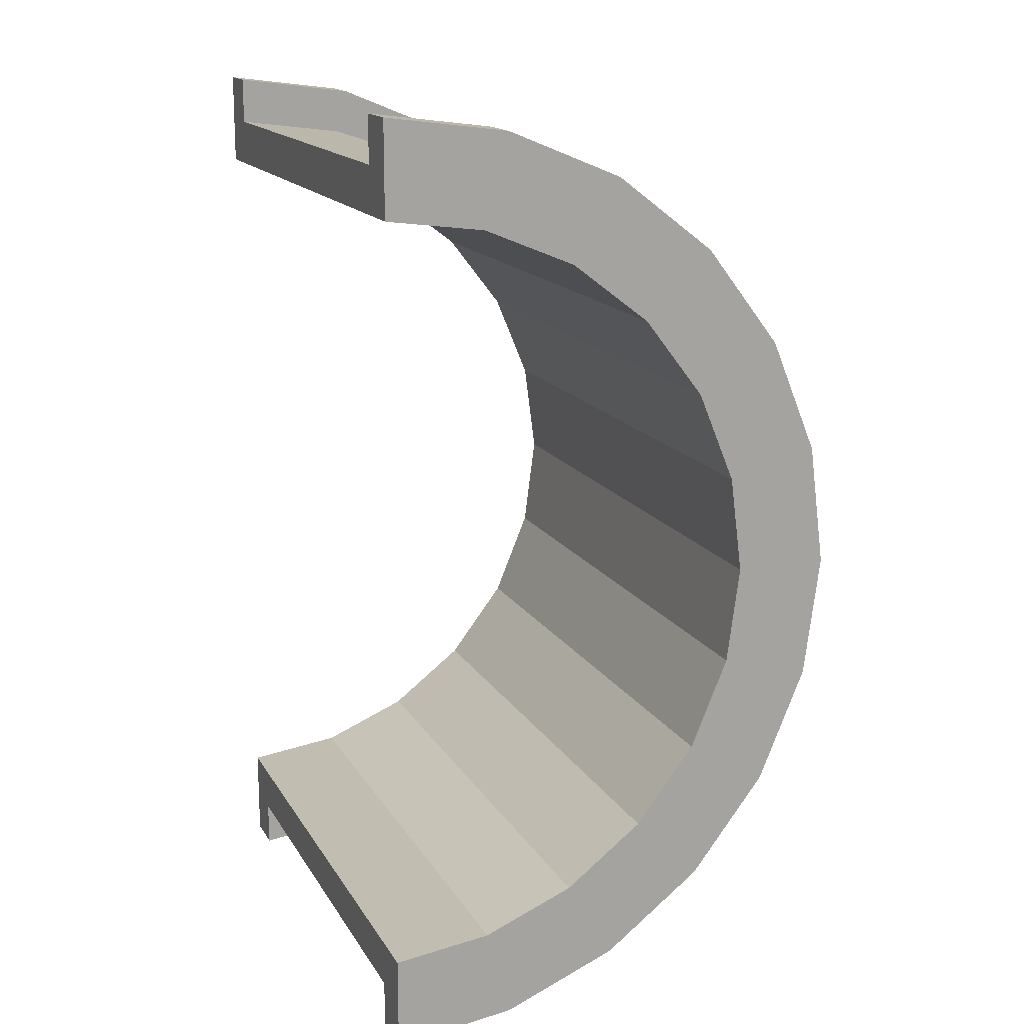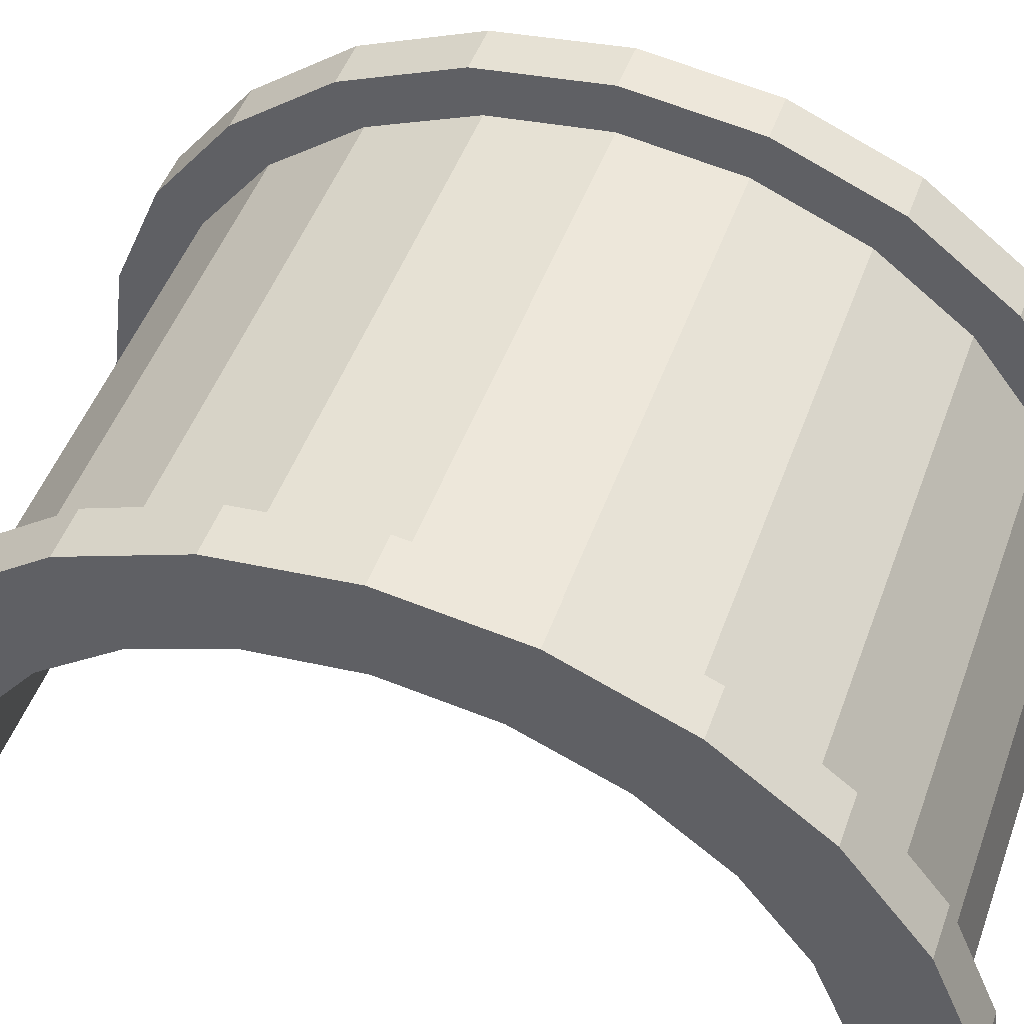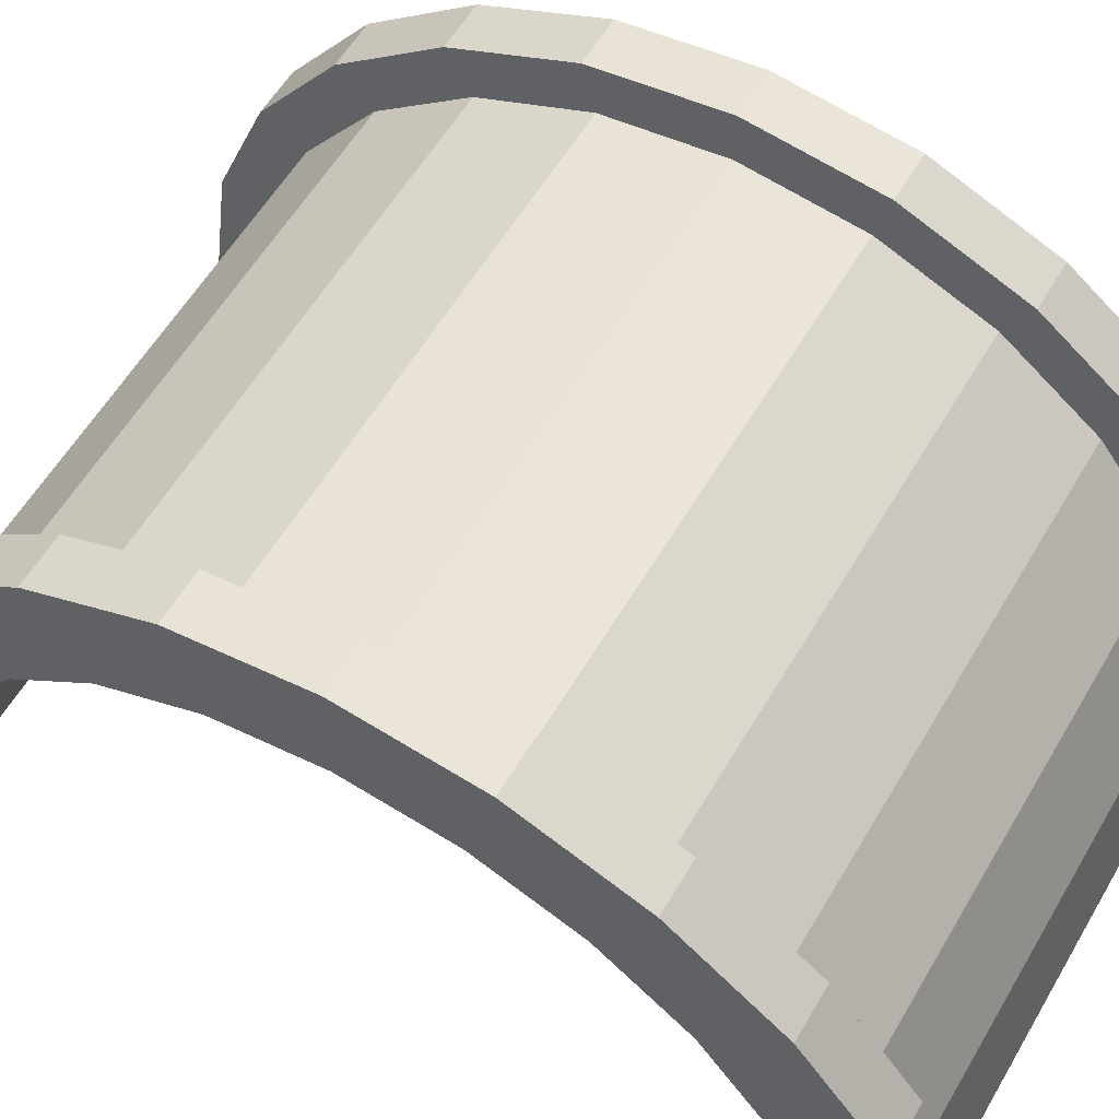
<metadata>
{"format":"obj","ext":"obj","renderer":"f3d","projection":"perspective","resolution":1024,"background":"white","views":[{"elev":15.8,"azim":-111.0,"up":"+Y"},{"elev":48.6,"azim":109.5,"up":"+Z"},{"elev":57.3,"azim":-60.0,"up":"+Z"}]}
</metadata>
<code>
v 1 2.329 8.693
v 11.25 0 9
v 11.25 2.329 8.693
v 11.25 0 9
v 1 2.329 8.693
v 1 0 9
v 11.25 9 0
v 1 9 0
v 11.25 9 0
v 1 9 0
v 11.25 9 0
v 1 9 0
v 11.25 7.794 4.5
v 1 6.364 6.364
v 11.25 6.364 6.364
v 1 6.364 6.364
v 11.25 7.794 4.5
v 1 7.794 4.5
v 1 6.364 6.364
v 11.25 4.5 7.794
v 11.25 6.364 6.364
v 11.25 4.5 7.794
v 1 6.364 6.364
v 1 4.5 7.794
v 11.25 8.693 2.329
v 1 7.794 4.5
v 11.25 7.794 4.5
v 1 7.794 4.5
v 11.25 8.693 2.329
v 1 8.693 2.329
v 1 -7.794 4.5
v 11.25 -6.364 6.364
v 1 -6.364 6.364
v 11.25 -6.364 6.364
v 1 -7.794 4.5
v 11.25 -7.794 4.5
v -0 7.727 2.071
v -0 9.659 2.588
v 0 10 0
v -0 7.727 2.071
v 0 10 0
v 0 8 0
v -0 9.659 2.588
v -0 7.727 2.071
v -0 8.66 5
v -0 6.928 4
v -0 8.66 5
v -0 7.727 2.071
v -0 8.66 5
v -0 6.928 4
v -0 7.071 7.071
v -0 5.657 5.657
v -0 7.071 7.071
v -0 6.928 4
v -0 5.657 5.657
v -0 5 8.66
v -0 7.071 7.071
v -0 4 6.928
v -0 5 8.66
v -0 5.657 5.657
v -0 4 6.928
v -0 2.588 9.659
v -0 5 8.66
v -0 2.071 7.727
v -0 2.588 9.659
v -0 4 6.928
v -0 0 8
v -0 2.588 9.659
v -0 2.071 7.727
v -0 0 8
v -0 0 10
v -0 2.588 9.659
v -0 -2.071 7.727
v -0 0 10
v -0 0 8
v -0 -2.071 7.727
v -0 -2.588 9.659
v -0 0 10
v -0 -4 6.928
v -0 -2.588 9.659
v -0 -2.071 7.727
v -0 -4 6.928
v -0 -5 8.66
v -0 -2.588 9.659
v -0 -5.657 5.657
v -0 -5 8.66
v -0 -4 6.928
v -0 -7.071 7.071
v -0 -5.657 5.657
v -0 -6.928 4
v -0 -5.657 5.657
v -0 -7.071 7.071
v -0 -5 8.66
v -0 -8.66 5
v -0 -6.928 4
v -0 -7.727 2.071
v -0 -9.659 2.588
v -0 -7.727 2.071
v 0 -8 0
v -0 -6.928 4
v -0 -8.66 5
v -0 -7.071 7.071
v -0 -7.727 2.071
v -0 -9.659 2.588
v -0 -8.66 5
v -0 -9.659 2.588
v 0 -8 0
v 0 -10 0
v 1 4.5 7.794
v 11.25 2.329 8.693
v 11.25 4.5 7.794
v 11.25 2.329 8.693
v 1 4.5 7.794
v 1 2.329 8.693
v 11.25 9 0
v 1 8.693 2.329
v 11.25 8.693 2.329
v 1 8.693 2.329
v 11.25 9 0
v 1 9 0
v 1 -9 0
v 11.25 -9 0
v 1 -9 0
v 11.25 -9 0
v 1 -9 0
v 11.25 -9 0
v 1 -8.693 2.329
v 11.25 -7.794 4.5
v 1 -7.794 4.5
v 11.25 -7.794 4.5
v 1 -8.693 2.329
v 11.25 -8.693 2.329
v 1 -4.5 7.794
v 11.25 -6.364 6.364
v 11.25 -4.5 7.794
v 11.25 -6.364 6.364
v 1 -4.5 7.794
v 1 -6.364 6.364
v 1 0 9
v 11.25 -2.329 8.693
v 11.25 0 9
v 11.25 -2.329 8.693
v 1 0 9
v 1 -2.329 8.693
v 1 -8.693 2.329
v 11.25 -9 0
v 11.25 -8.693 2.329
v 11.25 -9 0
v 1 -8.693 2.329
v 1 -9 0
v 1 -2.329 8.693
v 11.25 -4.5 7.794
v 11.25 -2.329 8.693
v 11.25 -4.5 7.794
v 1 -2.329 8.693
v 1 -4.5 7.794
v 12.25 0 8
v -0 2.071 7.727
v 12.25 2.071 7.727
v -0 2.071 7.727
v 12.25 0 8
v -0 0 8
v 12.25 8 0
v 12.25 8 0
v 0 8 0
v -0 6.928 4
v 12.25 5.657 5.657
v -0 5.657 5.657
v 12.25 5.657 5.657
v -0 6.928 4
v 12.25 6.928 4
v -0 7.727 2.071
v 12.25 8 0
v 12.25 7.727 2.071
v 12.25 8 0
v -0 7.727 2.071
v 0 8 0
v -0 -2.071 7.727
v 12.25 0 8
v 12.25 -2.071 7.727
v 12.25 0 8
v -0 -2.071 7.727
v -0 0 8
v 12.25 4 6.928
v -0 5.657 5.657
v 12.25 5.657 5.657
v -0 5.657 5.657
v 12.25 4 6.928
v -0 4 6.928
v 12.25 2.071 7.727
v -0 4 6.928
v 12.25 4 6.928
v -0 4 6.928
v 12.25 2.071 7.727
v -0 2.071 7.727
v -0 7.727 2.071
v 12.25 6.928 4
v -0 6.928 4
v 12.25 6.928 4
v -0 7.727 2.071
v 12.25 7.727 2.071
v 12.25 -8 0
v 12.25 -8 0
v 0 -8 0
v 12.25 -6.928 4
v -0 -5.657 5.657
v 12.25 -5.657 5.657
v -0 -5.657 5.657
v 12.25 -6.928 4
v -0 -6.928 4
v 12.25 -8 0
v -0 -7.727 2.071
v 12.25 -7.727 2.071
v -0 -7.727 2.071
v 12.25 -8 0
v 0 -8 0
v -0 -4 6.928
v 12.25 -2.071 7.727
v 12.25 -4 6.928
v 12.25 -2.071 7.727
v -0 -4 6.928
v -0 -2.071 7.727
v 12.25 -7.727 2.071
v -0 -6.928 4
v 12.25 -6.928 4
v -0 -6.928 4
v 12.25 -7.727 2.071
v -0 -7.727 2.071
v -0 -5.657 5.657
v 12.25 -4 6.928
v 12.25 -5.657 5.657
v 12.25 -4 6.928
v -0 -5.657 5.657
v -0 -4 6.928
v -0 2.588 9.659
v 1 0 10
v 1 2.588 9.659
v 1 0 10
v -0 2.588 9.659
v -0 0 10
v 1 10 0
v 0 10 0
v 1 10 0
v 1 8.66 5
v -0 7.071 7.071
v 1 7.071 7.071
v -0 7.071 7.071
v 1 8.66 5
v -0 8.66 5
v 1 9.659 2.588
v 1 8.693 2.329
v 1 9 0
v 1 8.66 5
v 1 8.693 2.329
v 1 9.659 2.588
v 1 8.66 5
v 1 7.794 4.5
v 1 8.693 2.329
v 1 7.071 7.071
v 1 7.794 4.5
v 1 8.66 5
v 1 7.071 7.071
v 1 6.364 6.364
v 1 7.794 4.5
v 1 5 8.66
v 1 6.364 6.364
v 1 7.071 7.071
v 1 5 8.66
v 1 4.5 7.794
v 1 6.364 6.364
v 1 2.588 9.659
v 1 4.5 7.794
v 1 5 8.66
v 1 2.588 9.659
v 1 2.329 8.693
v 1 4.5 7.794
v 1 0 10
v 1 2.329 8.693
v 1 2.588 9.659
v 1 0 10
v 1 0 9
v 1 2.329 8.693
v 1 0 10
v 1 -2.329 8.693
v 1 0 9
v 1 -2.588 9.659
v 1 -2.329 8.693
v 1 0 10
v 1 -2.588 9.659
v 1 -4.5 7.794
v 1 -2.329 8.693
v 1 -5 8.66
v 1 -4.5 7.794
v 1 -2.588 9.659
v 1 -5 8.66
v 1 -6.364 6.364
v 1 -4.5 7.794
v 1 -7.071 7.071
v 1 -6.364 6.364
v 1 -5 8.66
v 1 -7.071 7.071
v 1 -7.794 4.5
v 1 -6.364 6.364
v 1 -8.66 5
v 1 -7.794 4.5
v 1 -7.071 7.071
v 1 -8.66 5
v 1 -8.693 2.329
v 1 -7.794 4.5
v 1 -9.659 2.588
v 1 -8.693 2.329
v 1 -8.66 5
v 1 -8.693 2.329
v 1 -9.659 2.588
v 1 -9 0
v 1 -10 0
v 1 -9 0
v 1 -9.659 2.588
v 1 -9 0
v 1 -10 0
v 1 -9 0
v 1 -9 0
v 1 -10 0
v 1 -10 0
v 1 9 0
v 1 10 0
v 1 9.659 2.588
v 1 10 0
v 1 9 0
v 1 10 0
v 1 10 0
v 1 9 0
v 1 9 0
v 1 10 0
v -0 9.659 2.588
v 1 9.659 2.588
v -0 9.659 2.588
v 1 10 0
v 0 10 0
v -0 -8.66 5
v 1 -7.071 7.071
v -0 -7.071 7.071
v 1 -7.071 7.071
v -0 -8.66 5
v 1 -8.66 5
v 1 0 10
v -0 -2.588 9.659
v 1 -2.588 9.659
v -0 -2.588 9.659
v 1 0 10
v -0 0 10
v -0 7.071 7.071
v 1 5 8.66
v 1 7.071 7.071
v 1 5 8.66
v -0 7.071 7.071
v -0 5 8.66
v -0 5 8.66
v 1 2.588 9.659
v 1 5 8.66
v 1 2.588 9.659
v -0 5 8.66
v -0 2.588 9.659
v 1 9.659 2.588
v -0 8.66 5
v 1 8.66 5
v -0 8.66 5
v 1 9.659 2.588
v -0 9.659 2.588
v 1 -10 0
v 0 -10 0
v 1 -10 0
v -0 -9.659 2.588
v 1 -8.66 5
v -0 -8.66 5
v 1 -8.66 5
v -0 -9.659 2.588
v 1 -9.659 2.588
v 1 -2.588 9.659
v -0 -5 8.66
v 1 -5 8.66
v -0 -5 8.66
v 1 -2.588 9.659
v -0 -2.588 9.659
v -0 -9.659 2.588
v 1 -10 0
v 1 -9.659 2.588
v 1 -10 0
v -0 -9.659 2.588
v 0 -10 0
v 1 -5 8.66
v -0 -7.071 7.071
v 1 -7.071 7.071
v -0 -7.071 7.071
v 1 -5 8.66
v -0 -5 8.66
v 11.25 2.588 9.659
v 12.25 0 10
v 12.25 2.588 9.659
v 12.25 0 10
v 11.25 2.588 9.659
v 11.25 0 10
v 12.25 10 0
v 11.25 10 0
v 12.25 10 0
v 11.25 10 0
v 12.25 10 0
v 11.25 10 0
v 11.25 -9.659 2.588
v 12.25 -10 0
v 12.25 -9.659 2.588
v 12.25 -10 0
v 11.25 -9.659 2.588
v 11.25 -10 0
v 11.25 -10 0
v 11.25 -9 0
v 11.25 -9 0
v 11.25 -10 0
v 11.25 -9 0
v 11.25 -10 0
v 11.25 -9 0
v 11.25 -10 0
v 11.25 -9.659 2.588
v 11.25 9 0
v 11.25 10 0
v 11.25 10 0
v 11.25 9 0
v 11.25 10 0
v 11.25 9 0
v 11.25 10 0
v 11.25 9 0
v 11.25 9.659 2.588
v 11.25 8.693 2.329
v 11.25 9.659 2.588
v 11.25 9 0
v 11.25 8.693 2.329
v 11.25 8.66 5
v 11.25 9.659 2.588
v 11.25 7.794 4.5
v 11.25 8.66 5
v 11.25 8.693 2.329
v 11.25 7.794 4.5
v 11.25 7.071 7.071
v 11.25 8.66 5
v 11.25 6.364 6.364
v 11.25 7.071 7.071
v 11.25 7.794 4.5
v 11.25 6.364 6.364
v 11.25 5 8.66
v 11.25 7.071 7.071
v 11.25 4.5 7.794
v 11.25 5 8.66
v 11.25 6.364 6.364
v 11.25 4.5 7.794
v 11.25 2.588 9.659
v 11.25 5 8.66
v 11.25 2.329 8.693
v 11.25 2.588 9.659
v 11.25 4.5 7.794
v 11.25 0 9
v 11.25 2.588 9.659
v 11.25 2.329 8.693
v 11.25 0 9
v 11.25 0 10
v 11.25 2.588 9.659
v 11.25 -2.329 8.693
v 11.25 0 10
v 11.25 0 9
v 11.25 -2.329 8.693
v 11.25 -2.588 9.659
v 11.25 0 10
v 11.25 -4.5 7.794
v 11.25 -2.588 9.659
v 11.25 -2.329 8.693
v 11.25 -4.5 7.794
v 11.25 -5 8.66
v 11.25 -2.588 9.659
v 11.25 -6.364 6.364
v 11.25 -5 8.66
v 11.25 -4.5 7.794
v 11.25 -6.364 6.364
v 11.25 -7.071 7.071
v 11.25 -5 8.66
v 11.25 -7.794 4.5
v 11.25 -7.071 7.071
v 11.25 -6.364 6.364
v 11.25 -7.794 4.5
v 11.25 -8.66 5
v 11.25 -7.071 7.071
v 11.25 -8.693 2.329
v 11.25 -8.66 5
v 11.25 -7.794 4.5
v 11.25 -9.659 2.588
v 11.25 -8.693 2.329
v 11.25 -9 0
v 11.25 -8.693 2.329
v 11.25 -9.659 2.588
v 11.25 -8.66 5
v 12.25 8.66 5
v 11.25 7.071 7.071
v 12.25 7.071 7.071
v 11.25 7.071 7.071
v 12.25 8.66 5
v 11.25 8.66 5
v 12.25 9.659 2.588
v 12.25 7.727 2.071
v 12.25 8 0
v 12.25 6.928 4
v 12.25 8.66 5
v 12.25 7.071 7.071
v 12.25 8.66 5
v 12.25 6.928 4
v 12.25 7.727 2.071
v 12.25 7.071 7.071
v 12.25 5.657 5.657
v 12.25 6.928 4
v 12.25 5 8.66
v 12.25 5.657 5.657
v 12.25 7.071 7.071
v 12.25 5 8.66
v 12.25 4 6.928
v 12.25 5.657 5.657
v 12.25 2.588 9.659
v 12.25 4 6.928
v 12.25 5 8.66
v 12.25 2.588 9.659
v 12.25 2.071 7.727
v 12.25 4 6.928
v 12.25 0 10
v 12.25 2.071 7.727
v 12.25 2.588 9.659
v 12.25 0 10
v 12.25 0 8
v 12.25 2.071 7.727
v 12.25 0 10
v 12.25 -2.071 7.727
v 12.25 0 8
v 12.25 -2.588 9.659
v 12.25 -2.071 7.727
v 12.25 0 10
v 12.25 -2.588 9.659
v 12.25 -4 6.928
v 12.25 -2.071 7.727
v 12.25 -5 8.66
v 12.25 -4 6.928
v 12.25 -2.588 9.659
v 12.25 -5 8.66
v 12.25 -5.657 5.657
v 12.25 -4 6.928
v 12.25 -7.071 7.071
v 12.25 -5.657 5.657
v 12.25 -5 8.66
v 12.25 -5.657 5.657
v 12.25 -7.071 7.071
v 12.25 -6.928 4
v 12.25 -8.66 5
v 12.25 -6.928 4
v 12.25 -7.071 7.071
v 12.25 -6.928 4
v 12.25 -8.66 5
v 12.25 -7.727 2.071
v 12.25 -9.659 2.588
v 12.25 -7.727 2.071
v 12.25 -8.66 5
v 12.25 -7.727 2.071
v 12.25 -9.659 2.588
v 12.25 -8 0
v 12.25 -10 0
v 12.25 -8 0
v 12.25 -9.659 2.588
v 12.25 -8 0
v 12.25 -10 0
v 12.25 -8 0
v 12.25 -8 0
v 12.25 -10 0
v 12.25 -10 0
v 12.25 8 0
v 12.25 10 0
v 12.25 9.659 2.588
v 12.25 7.727 2.071
v 12.25 9.659 2.588
v 12.25 8.66 5
v 12.25 10 0
v 12.25 8 0
v 12.25 10 0
v 12.25 10 0
v 12.25 8 0
v 12.25 8 0
v 12.25 10 0
v 11.25 9.659 2.588
v 12.25 9.659 2.588
v 11.25 9.659 2.588
v 12.25 10 0
v 11.25 10 0
v 11.25 -8.66 5
v 12.25 -7.071 7.071
v 11.25 -7.071 7.071
v 12.25 -7.071 7.071
v 11.25 -8.66 5
v 12.25 -8.66 5
v 11.25 0 10
v 12.25 -2.588 9.659
v 12.25 0 10
v 12.25 -2.588 9.659
v 11.25 0 10
v 11.25 -2.588 9.659
v 11.25 7.071 7.071
v 12.25 5 8.66
v 12.25 7.071 7.071
v 12.25 5 8.66
v 11.25 7.071 7.071
v 11.25 5 8.66
v 11.25 5 8.66
v 12.25 2.588 9.659
v 12.25 5 8.66
v 12.25 2.588 9.659
v 11.25 5 8.66
v 11.25 2.588 9.659
v 12.25 9.659 2.588
v 11.25 8.66 5
v 12.25 8.66 5
v 11.25 8.66 5
v 12.25 9.659 2.588
v 11.25 9.659 2.588
v 11.25 -10 0
v 12.25 -10 0
v 11.25 -10 0
v 12.25 -10 0
v 11.25 -10 0
v 12.25 -10 0
v 11.25 -9.659 2.588
v 12.25 -8.66 5
v 11.25 -8.66 5
v 12.25 -8.66 5
v 11.25 -9.659 2.588
v 12.25 -9.659 2.588
v 11.25 -2.588 9.659
v 12.25 -5 8.66
v 12.25 -2.588 9.659
v 12.25 -5 8.66
v 11.25 -2.588 9.659
v 11.25 -5 8.66
v 11.25 -5 8.66
v 12.25 -7.071 7.071
v 12.25 -5 8.66
v 12.25 -7.071 7.071
v 11.25 -5 8.66
v 11.25 -7.071 7.071
v 12.25 8 0
v 11.25 9 0
v 12.25 10 0
v 12.25 8 0
v 1 9 0
v 11.25 9 0
v 0 8 0
v 1 9 0
v 12.25 8 0
v 0 10 0
v 1 9 0
v 0 8 0
v 1 9 0
v 0 10 0
v 1 10 0
v 12.25 10 0
v 11.25 9 0
v 11.25 10 0
v 1 -10 0
v 0 -10 0
v 1 -9 0
v 11.25 -9 0
v 12.25 -10 0
v 11.25 -10 0
v 12.25 -10 0
v 11.25 -9 0
v 12.25 -8 0
v 1 -9 0
v 12.25 -8 0
v 11.25 -9 0
v 1 -9 0
v 0 -8 0
v 12.25 -8 0
v 0 -8 0
v 1 -9 0
v 0 -10 0
f 1 2 3
f 4 5 6
f 7 8 9
f 10 11 12
f 13 14 15
f 16 17 18
f 19 20 21
f 22 23 24
f 25 26 27
f 28 29 30
f 31 32 33
f 34 35 36
f 37 38 39
f 40 41 42
f 43 44 45
f 46 47 48
f 49 50 51
f 52 53 54
f 55 56 57
f 58 59 60
f 61 62 63
f 64 65 66
f 67 68 69
f 70 71 72
f 73 74 75
f 76 77 78
f 79 80 81
f 82 83 84
f 85 86 87
f 88 89 90
f 91 92 93
f 94 95 96
f 97 98 99
f 100 101 102
f 103 104 105
f 106 107 108
f 109 110 111
f 112 113 114
f 115 116 117
f 118 119 120
f 121 122 123
f 124 125 126
f 127 128 129
f 130 131 132
f 133 134 135
f 136 137 138
f 139 140 141
f 142 143 144
f 145 146 147
f 148 149 150
f 151 152 153
f 154 155 156
f 157 158 159
f 160 161 162
f 163 164 165
f 166 167 168
f 169 170 171
f 172 173 174
f 175 176 177
f 178 179 180
f 181 182 183
f 184 185 186
f 187 188 189
f 190 191 192
f 193 194 195
f 196 197 198
f 199 200 201
f 202 203 204
f 205 206 207
f 208 209 210
f 211 212 213
f 214 215 216
f 217 218 219
f 220 221 222
f 223 224 225
f 226 227 228
f 229 230 231
f 232 233 234
f 235 236 237
f 238 239 240
f 241 242 243
f 244 245 246
f 247 248 249
f 250 251 252
f 253 254 255
f 256 257 258
f 259 260 261
f 262 263 264
f 265 266 267
f 268 269 270
f 271 272 273
f 274 275 276
f 277 278 279
f 280 281 282
f 283 284 285
f 286 287 288
f 289 290 291
f 292 293 294
f 295 296 297
f 298 299 300
f 301 302 303
f 304 305 306
f 307 308 309
f 310 311 312
f 313 314 315
f 316 317 318
f 319 320 321
f 322 323 324
f 325 326 327
f 328 329 330
f 331 332 333
f 334 335 336
f 337 338 339
f 340 341 342
f 343 344 345
f 346 347 348
f 349 350 351
f 352 353 354
f 355 356 357
f 358 359 360
f 361 362 363
f 364 365 366
f 367 368 369
f 370 371 372
f 373 374 375
f 376 377 378
f 379 380 381
f 382 383 384
f 385 386 387
f 388 389 390
f 391 392 393
f 394 395 396
f 397 398 399
f 400 401 402
f 403 404 405
f 406 407 408
f 409 410 411
f 412 413 414
f 415 416 417
f 418 419 420
f 421 422 423
f 424 425 426
f 427 428 429
f 430 431 432
f 433 434 435
f 436 437 438
f 439 440 441
f 442 443 444
f 445 446 447
f 448 449 450
f 451 452 453
f 454 455 456
f 457 458 459
f 460 461 462
f 463 464 465
f 466 467 468
f 469 470 471
f 472 473 474
f 475 476 477
f 478 479 480
f 481 482 483
f 484 485 486
f 487 488 489
f 490 491 492
f 493 494 495
f 496 497 498
f 499 500 501
f 502 503 504
f 505 506 507
f 508 509 510
f 511 512 513
f 514 515 516
f 517 518 519
f 520 521 522
f 523 524 525
f 526 527 528
f 529 530 531
f 532 533 534
f 535 536 537
f 538 539 540
f 541 542 543
f 544 545 546
f 547 548 549
f 550 551 552
f 553 554 555
f 556 557 558
f 559 560 561
f 562 563 564
f 565 566 567
f 568 569 570
f 571 572 573
f 574 575 576
f 577 578 579
f 580 581 582
f 583 584 585
f 586 587 588
f 589 590 591
f 592 593 594
f 595 596 597
f 598 599 600
f 601 602 603
f 604 605 606
f 607 608 609
f 610 611 612
f 613 614 615
f 616 617 618
f 619 620 621
f 622 623 624
f 625 626 627
f 628 629 630
f 631 632 633
f 634 635 636
f 637 638 639
f 640 641 642
f 643 644 645
f 646 647 648
f 649 650 651
f 652 653 654
f 655 656 657
f 658 659 660
f 661 662 663
f 664 665 666
f 667 668 669
f 670 671 672
f 673 674 675
f 676 677 678
f 679 680 681
f 682 683 684

</code>
